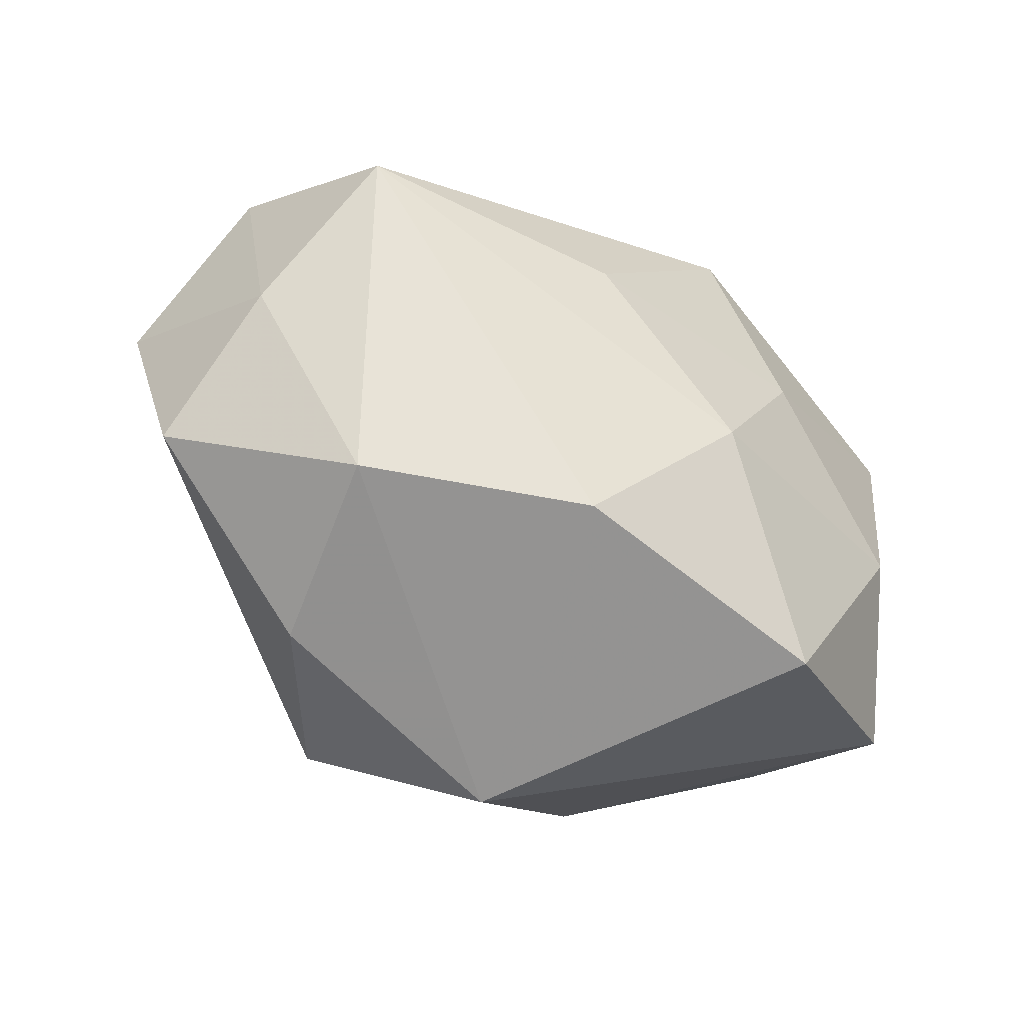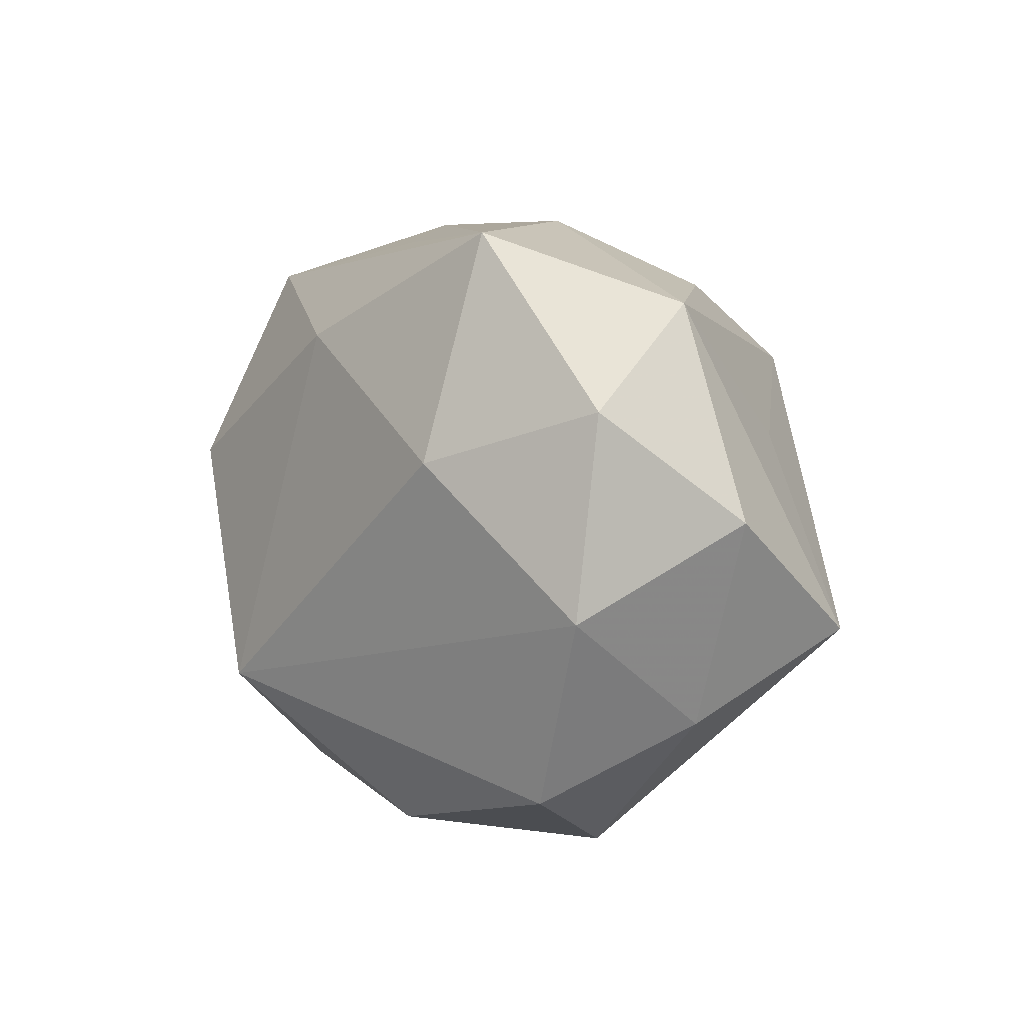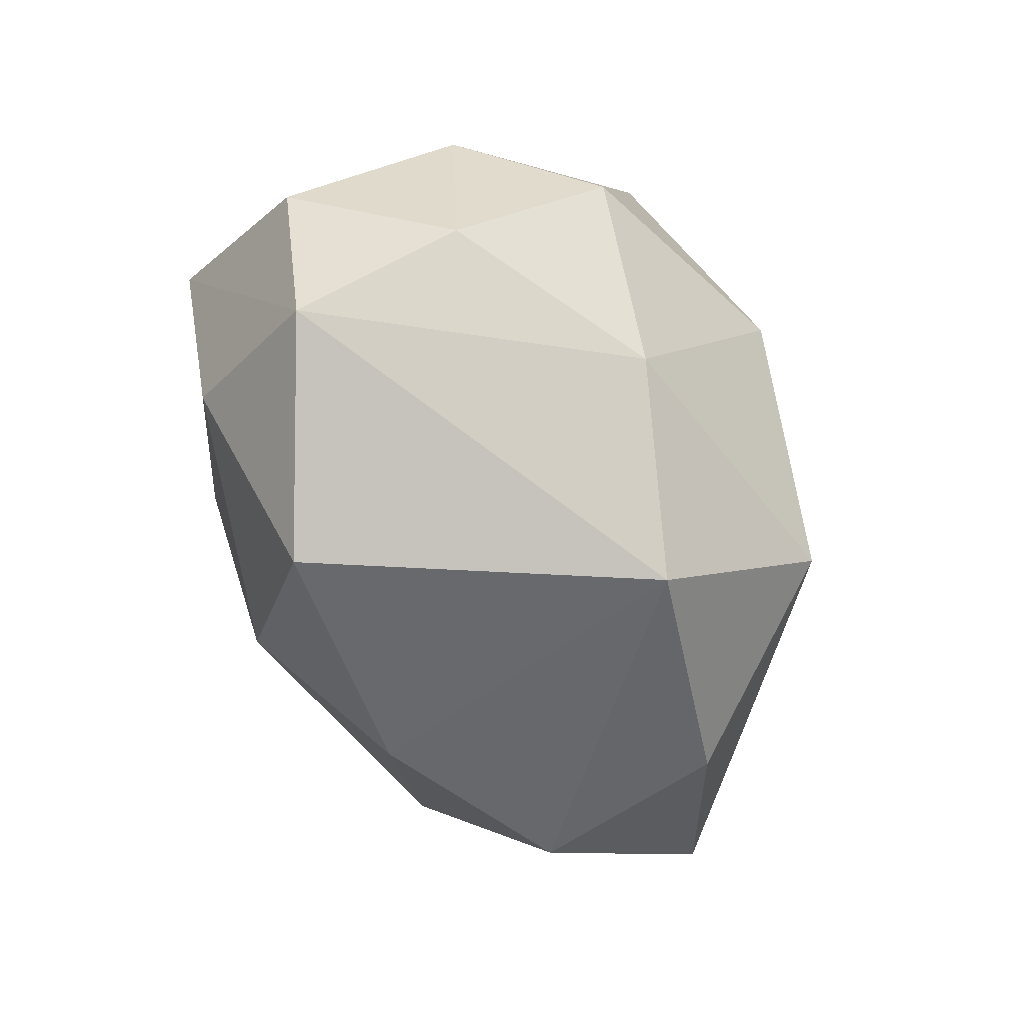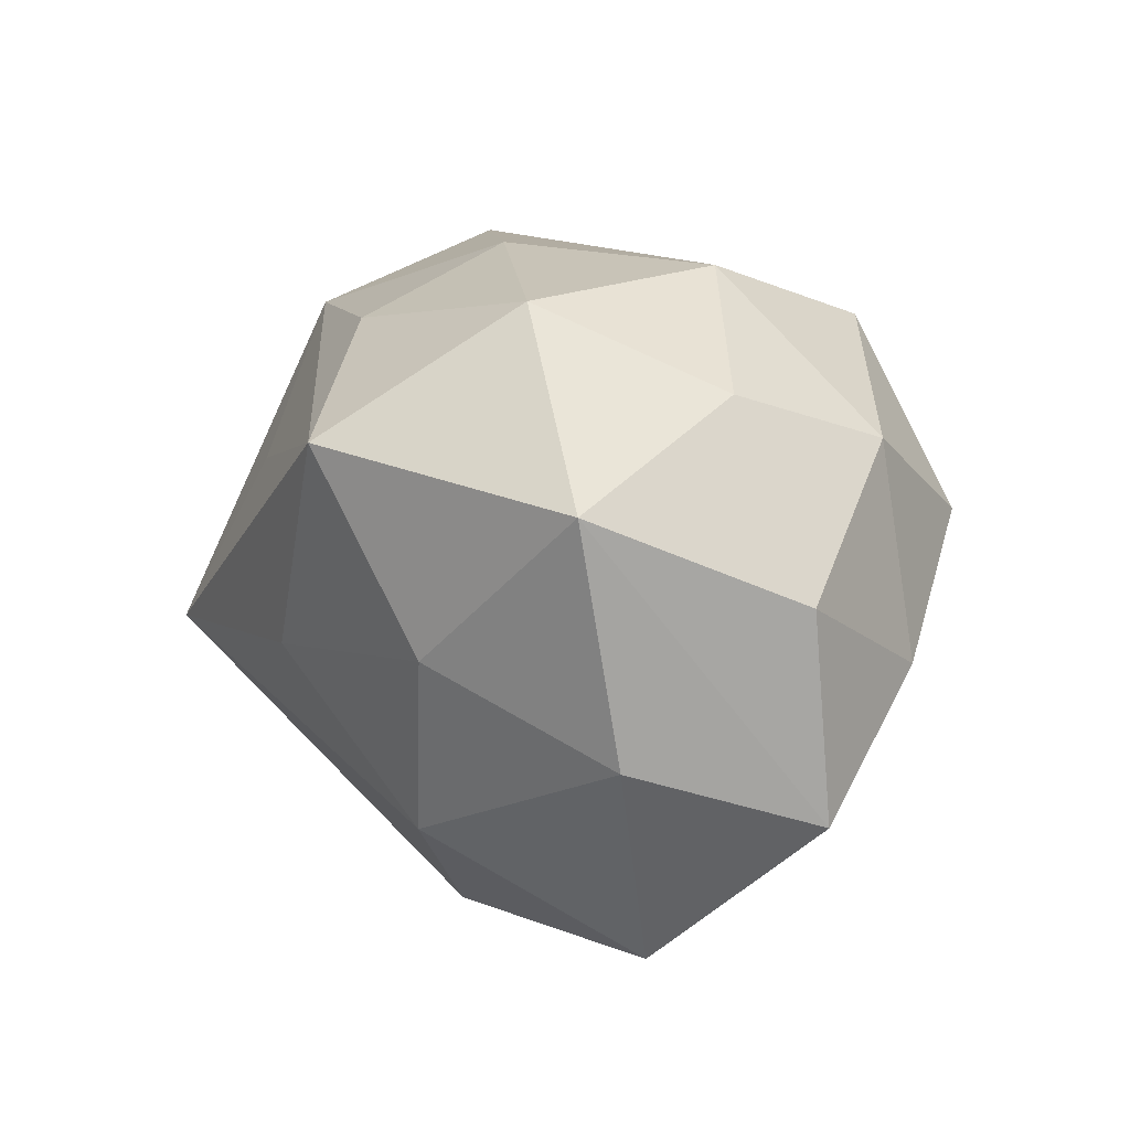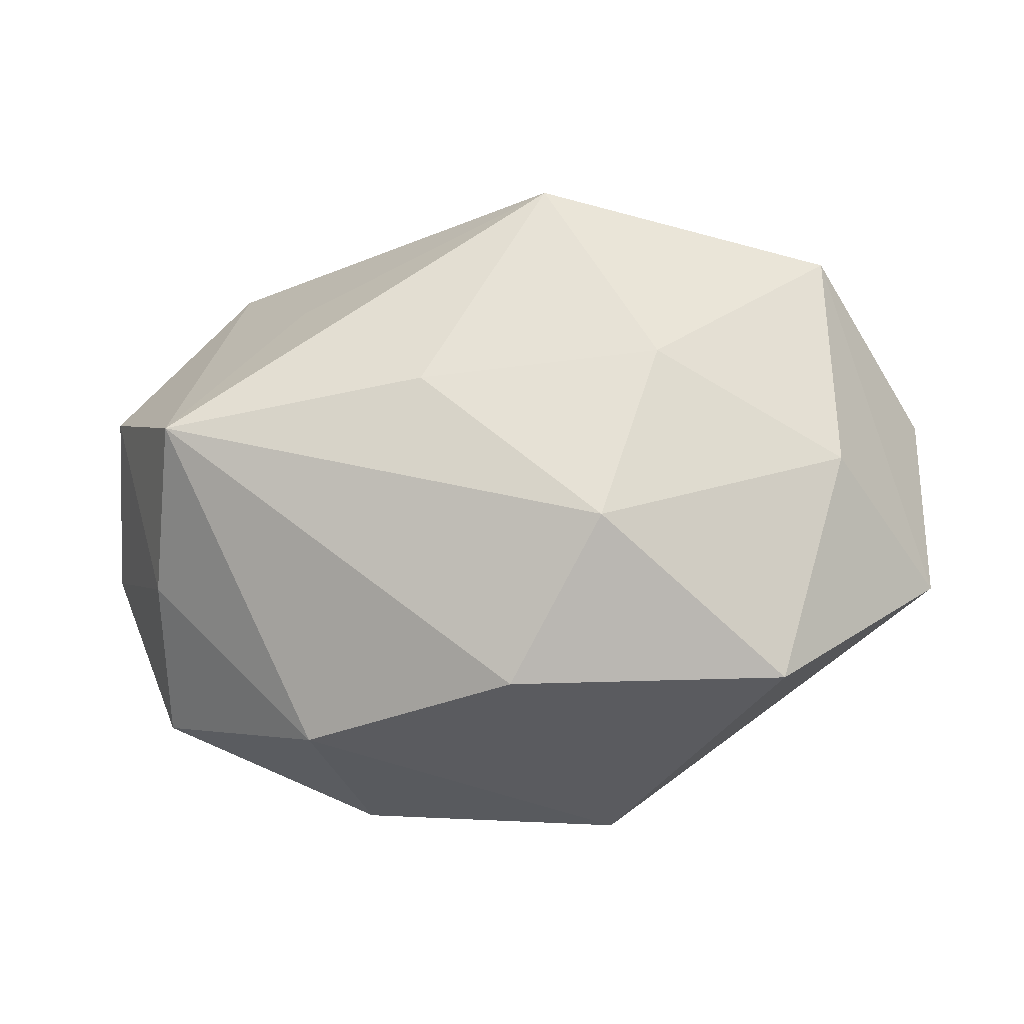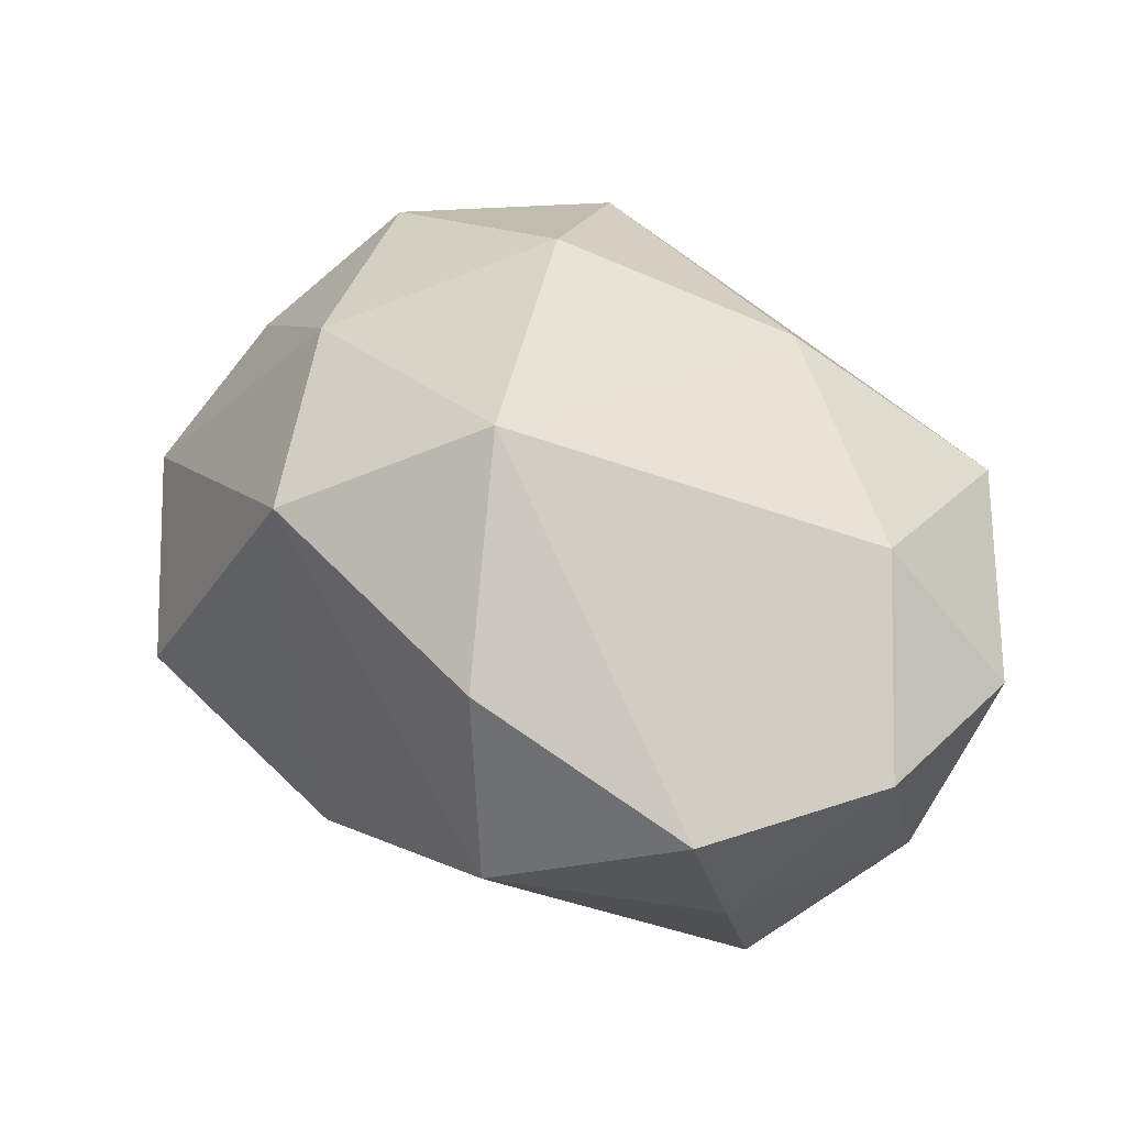
<metadata>
{"format":"obj","ext":"obj","renderer":"f3d","projection":"perspective","resolution":1024,"background":"white","views":[{"elev":-72.8,"azim":148.0,"up":"+Y"},{"elev":8.8,"azim":77.1,"up":"+Y"},{"elev":-48.4,"azim":-66.1,"up":"+Y"},{"elev":11.5,"azim":-124.7,"up":"+Y"},{"elev":-38.9,"azim":-174.7,"up":"+Y"},{"elev":43.5,"azim":43.8,"up":"+Z"}]}
</metadata>
<code>
v 0.007084 -0.005669 -0.02849
v -0.02132 -0.01096 0.02468
v 0.04254 0.004583 -0.01257
v -0.008479 -0.02884 0.02097
v -0.03602 0.01649 0.009886
v -0.01887 0.03113 0.003973
v -0.03411 0.0214 -0.005763
v 0.03687 -0.01609 -0.009687
v -0.03444 0.01234 -0.02247
v 0.03279 0.009898 0.01653
v 0.01153 0.02072 0.02361
v -0.03456 -0.01063 -0.01802
v -0.01536 0.02849 -0.01472
v 0.04361 0.01562 0.002176
v 0.008559 0.02521 -0.01812
v -0.01038 -0.02079 -0.02384
v 0.0334 -0.008028 -0.02587
v -0.04422 0.004087 -0.004621
v -0.02731 -0.0314 -0.009779
v -0.03863 -0.004098 0.01186
v 0.03805 -0.02282 0.006287
v 0.02072 0.01021 -0.02248
v 0.001652 0.02983 0.01165
v 0.0209 -0.0321 -0.004042
v 0.04541 -0.003873 0.00469
v -0.0004618 -0.03252 -0.01271
v -0.04373 -0.01592 -0.002166
v 0.0173 -0.02945 0.0154
v 0.02861 0.03161 0.009862
v -0.006831 0.006803 0.03316
v 0.007062 -0.01553 0.03186
v -0.01667 -0.00292 -0.02736
v -0.005858 0.01594 -0.0322
v -0.01724 0.02539 0.02282
v -0.0301 0.007733 0.02436
v 0.005744 0.03213 -0.003342
v 0.03011 0.02464 -0.01008
f 13 7 6
f 5 7 18
f 6 7 5
f 9 27 18
f 18 7 9
f 9 13 33
f 7 13 9
f 33 13 15
f 26 16 17
f 16 1 17
f 17 1 33
f 36 6 29
f 36 13 6
f 36 15 13
f 6 5 34
f 26 4 19
f 19 4 27
f 19 16 26
f 24 4 26
f 26 17 24
f 27 4 2
f 2 4 31
f 32 9 33
f 33 1 32
f 32 1 16
f 29 10 14
f 33 15 37
f 29 14 37
f 37 36 29
f 15 36 37
f 29 6 23
f 23 34 29
f 6 34 23
f 27 9 12
f 12 19 27
f 9 32 12
f 16 19 12
f 12 32 16
f 28 24 21
f 4 24 28
f 28 21 31
f 31 4 28
f 21 24 8
f 8 24 17
f 27 2 20
f 18 27 20
f 20 5 18
f 29 34 11
f 11 10 29
f 31 10 11
f 25 14 10
f 21 8 25
f 31 21 25
f 25 10 31
f 22 17 33
f 33 37 22
f 22 37 17
f 17 37 3
f 3 37 14
f 14 25 3
f 3 8 17
f 3 25 8
f 35 20 2
f 35 34 5
f 5 20 35
f 31 11 30
f 30 11 34
f 34 35 30
f 30 2 31
f 30 35 2

</code>
